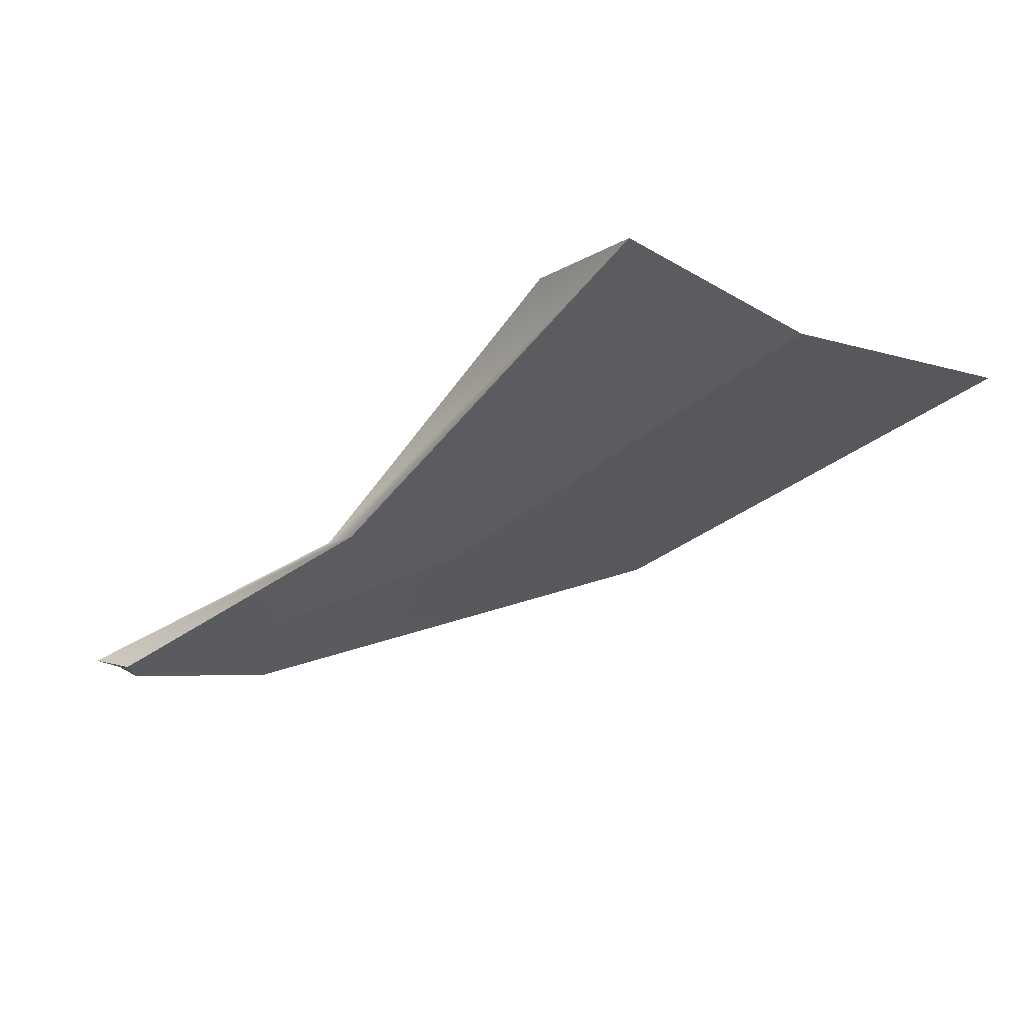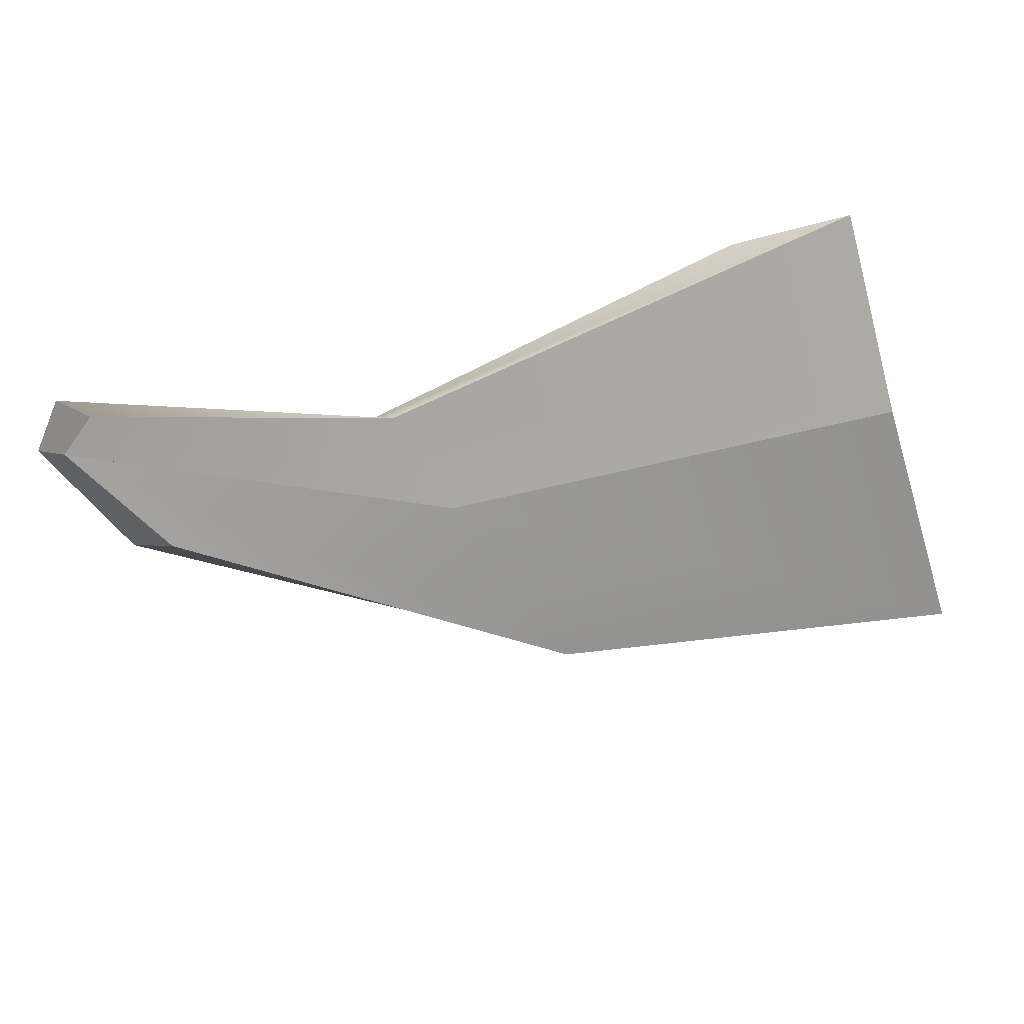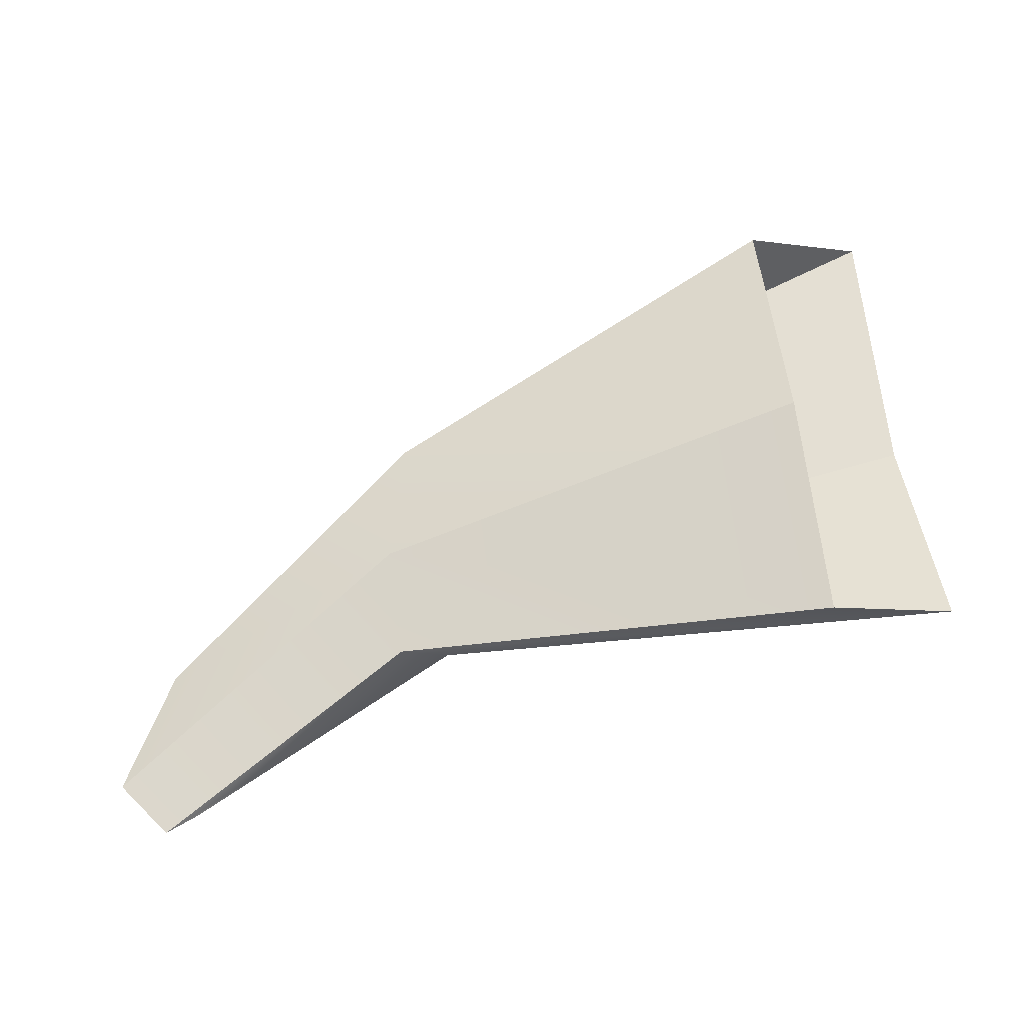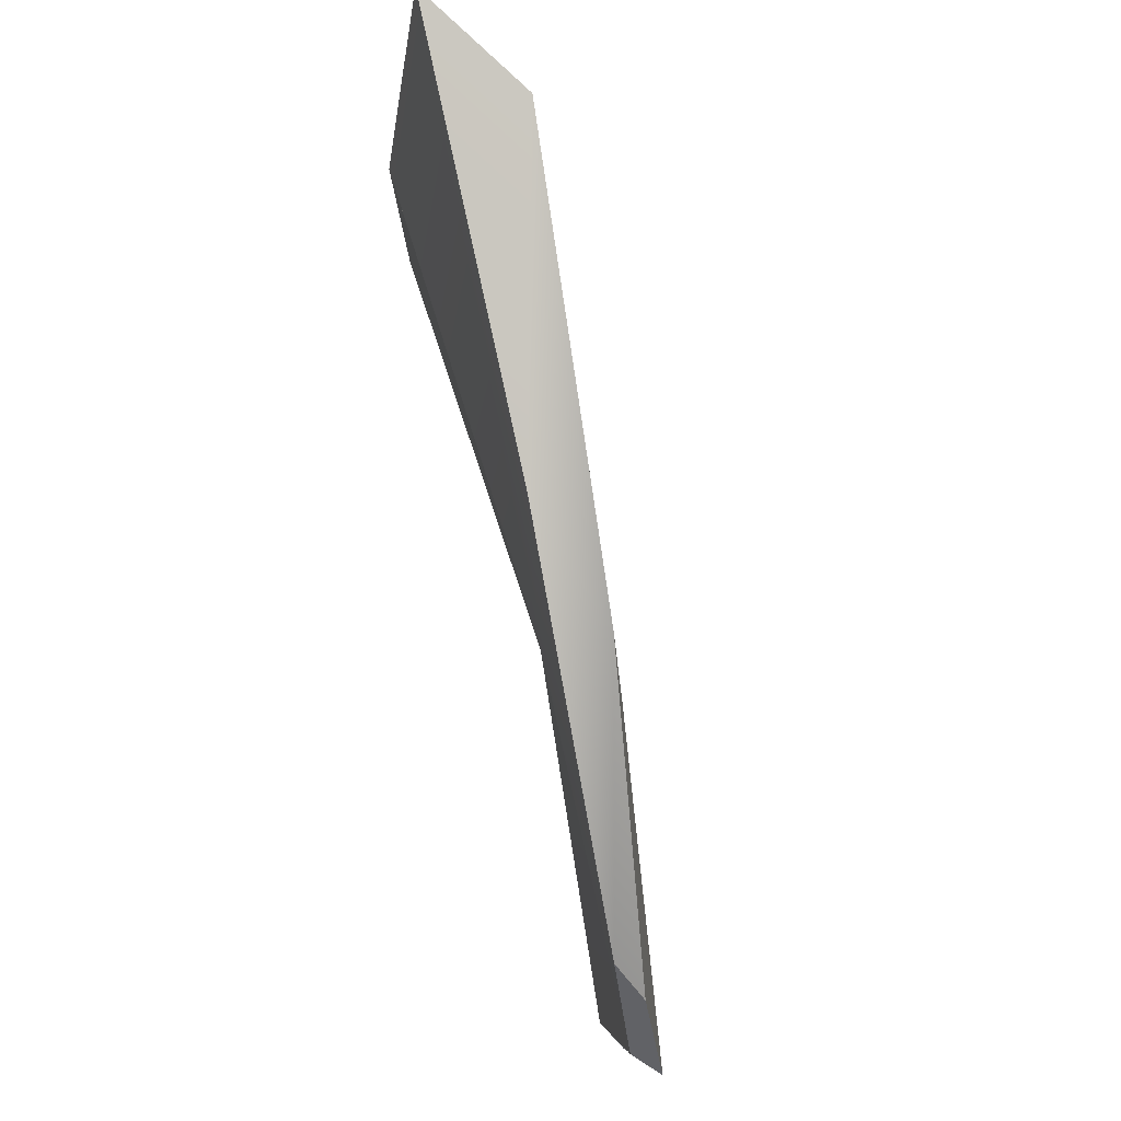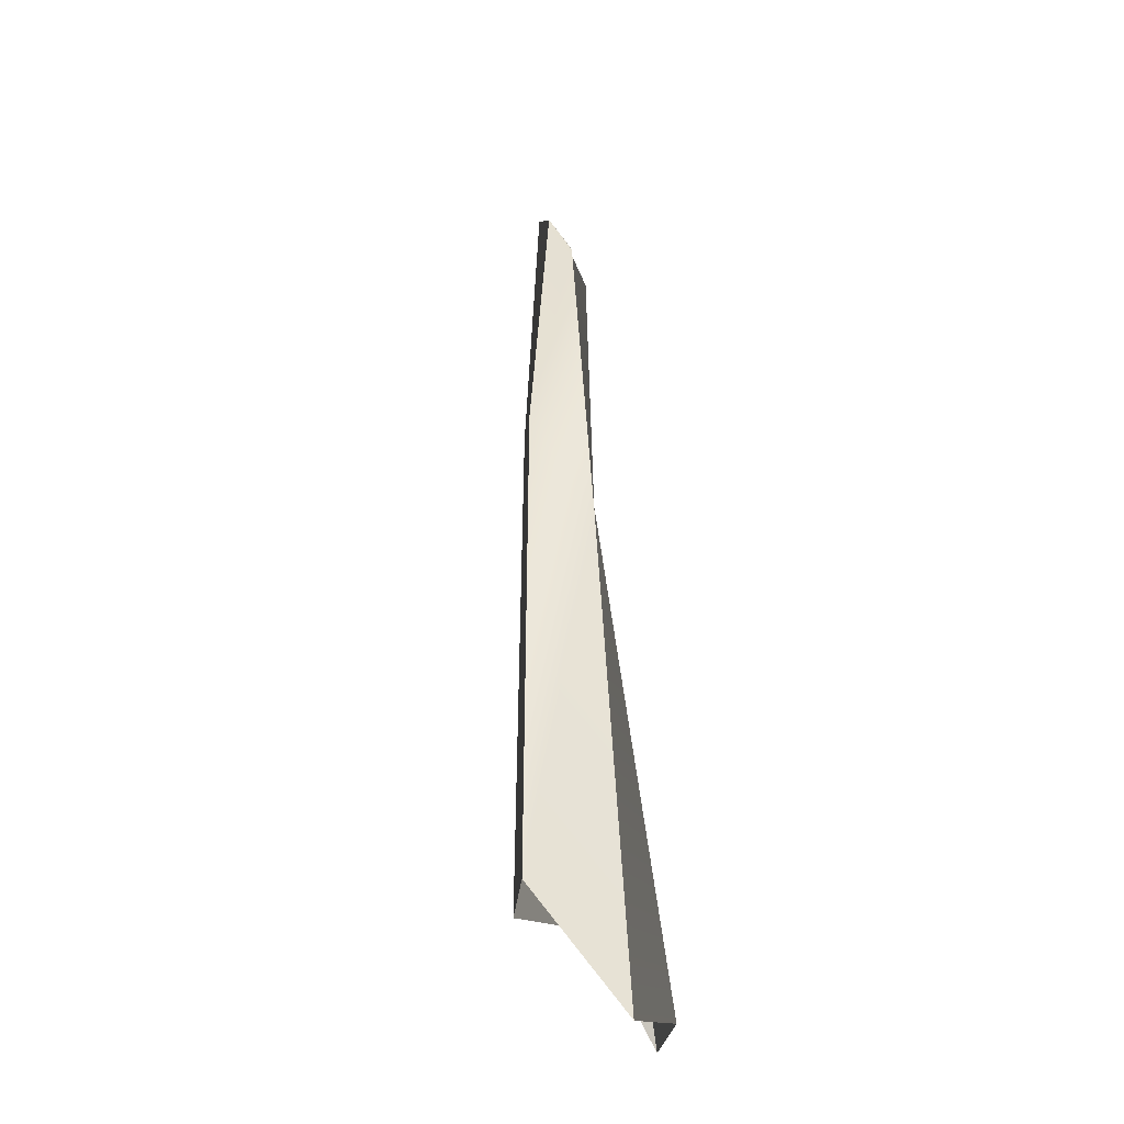
<metadata>
{"format":"obj","ext":"obj","renderer":"f3d","projection":"perspective","resolution":1024,"background":"white","views":[{"elev":-27.0,"azim":-127.5,"up":"+Y"},{"elev":-70.0,"azim":-163.0,"up":"+Y"},{"elev":51.8,"azim":174.0,"up":"+Y"},{"elev":70.8,"azim":64.2,"up":"+Z"},{"elev":74.2,"azim":-106.3,"up":"+Z"}]}
</metadata>
<code>
v 0.07799 -0.06792 -0.05605
v 0.1965 -0.004396 -0.05862
v 0.1578 -0.003094 0.1423
v -0.01641 -0.03603 0.2444
v 0.1913 -0.04423 -0.2157
v 0.1218 -0.06103 -0.2183
v 0.5802 -0.1744 -0.3368
v 0.6244 -0.1463 -0.3467
v 0.5441 -0.1397 -0.1642
v 0.4849 -0.1565 -0.1513
v 0.5622 -0.1728 -0.4166
v 0.5184 -0.1895 -0.3831
v -0.6205 0.1017 0.4166
v -0.4383 0.1737 0.3876
v -0.4313 0.1895 0.01731
v -0.442 0.08385 -0.2911
v -0.6244 0.04756 -0.2915
v -0.6133 0.03236 0.02559
f 7 8 9 10
f 12 11 8 7
f 1 2 8 7
f 2 3 9 8
f 3 4 10 9
f 4 1 7 10
f 6 5 11 12
f 5 2 8 11
f 2 1 7 8
f 1 6 12 7
f 14 13 4 3
f 15 14 3 2
f 16 15 2 5
f 17 16 5 6
f 18 17 6 1
f 13 18 1 4

</code>
